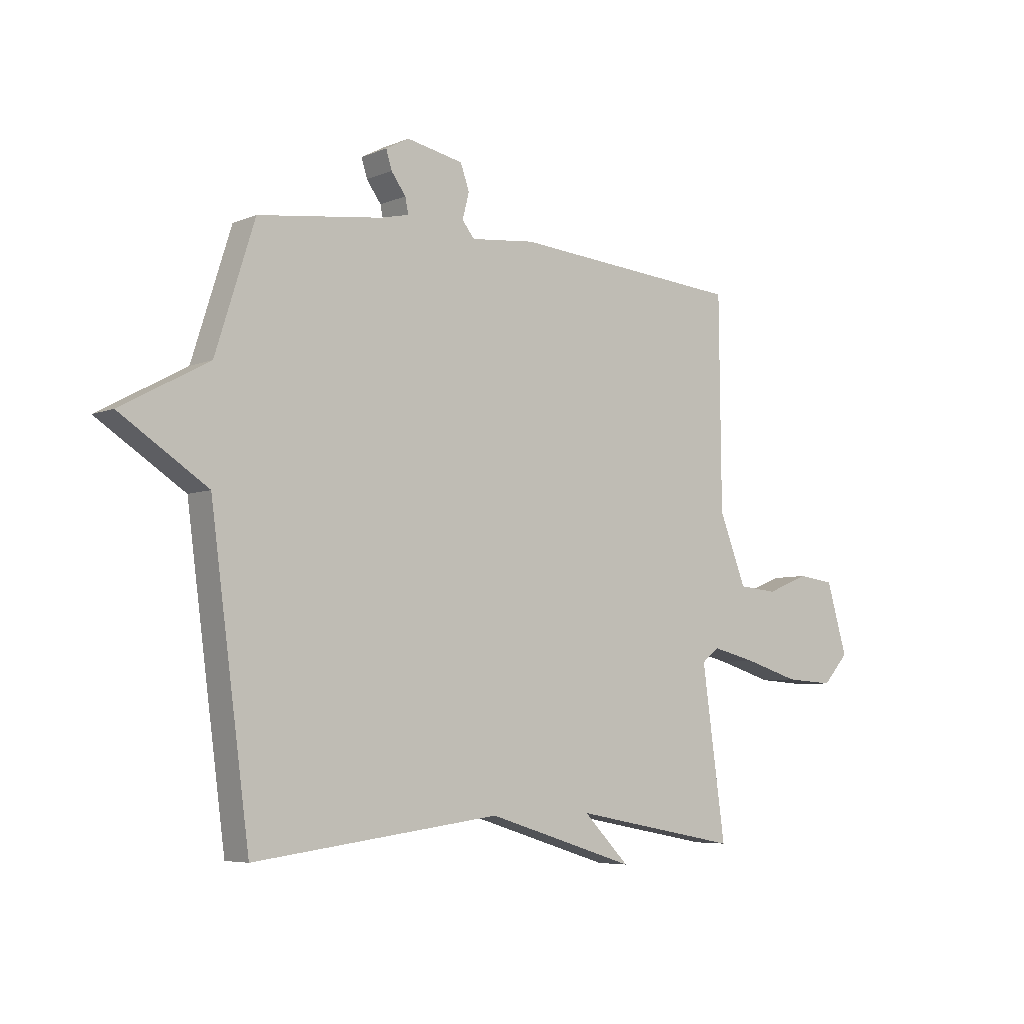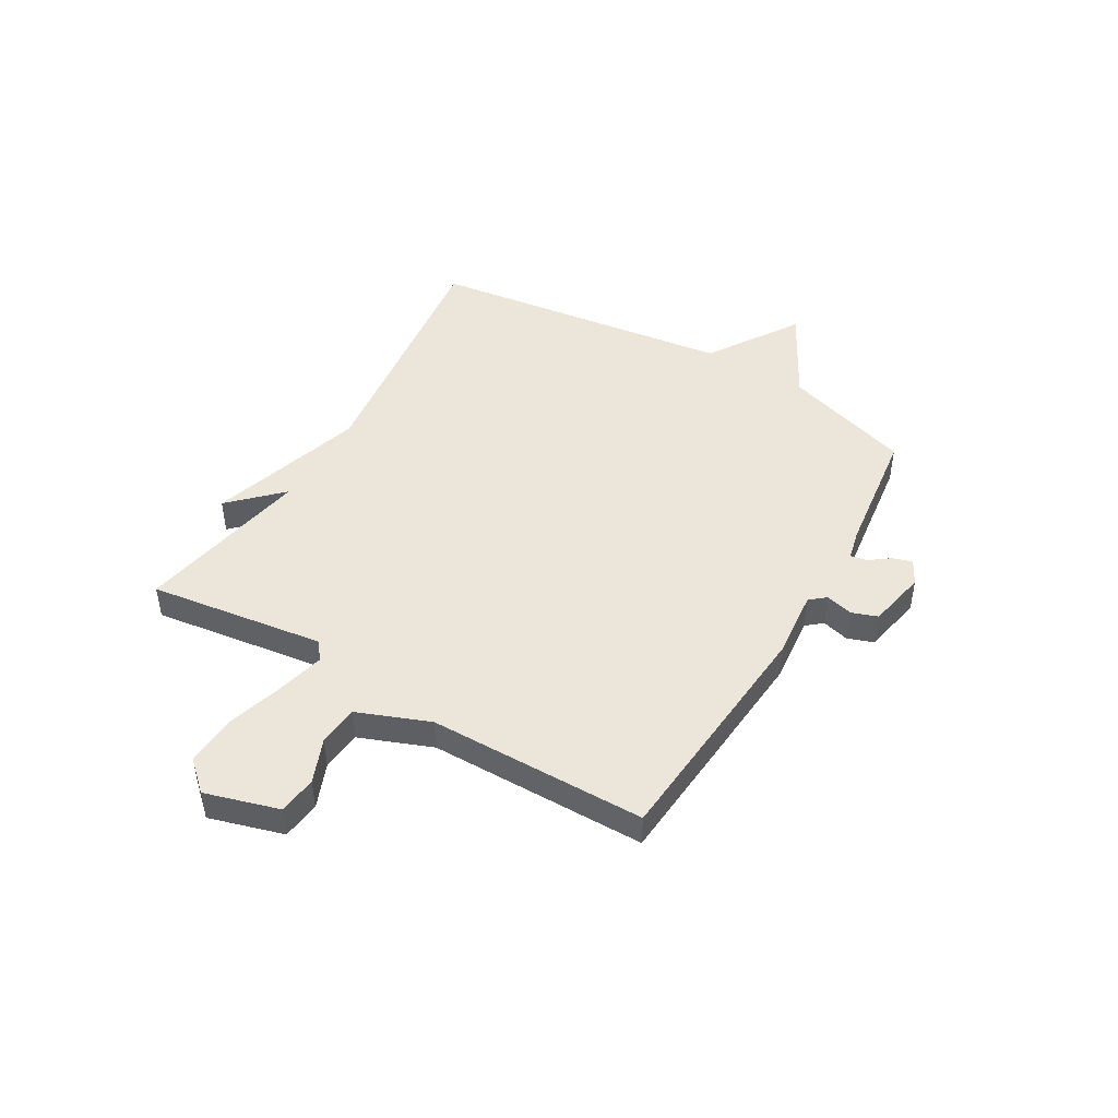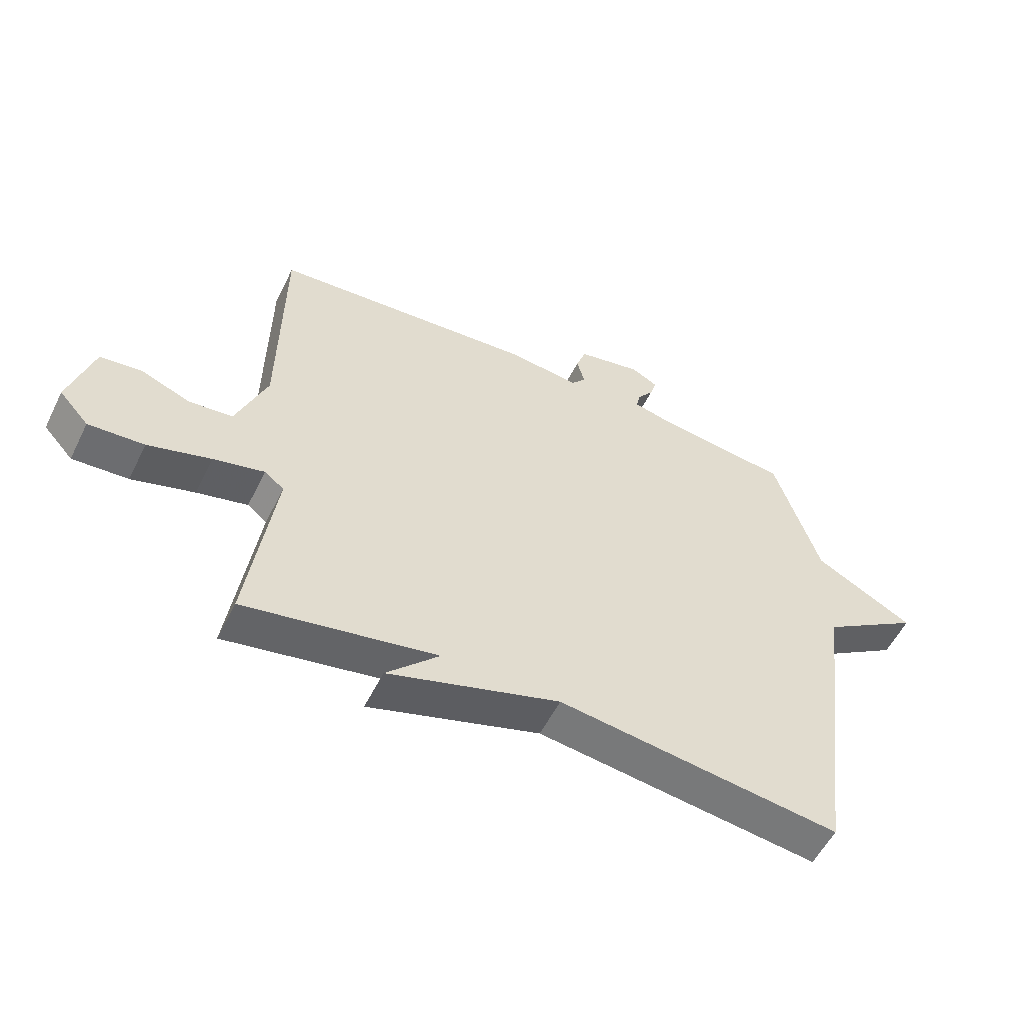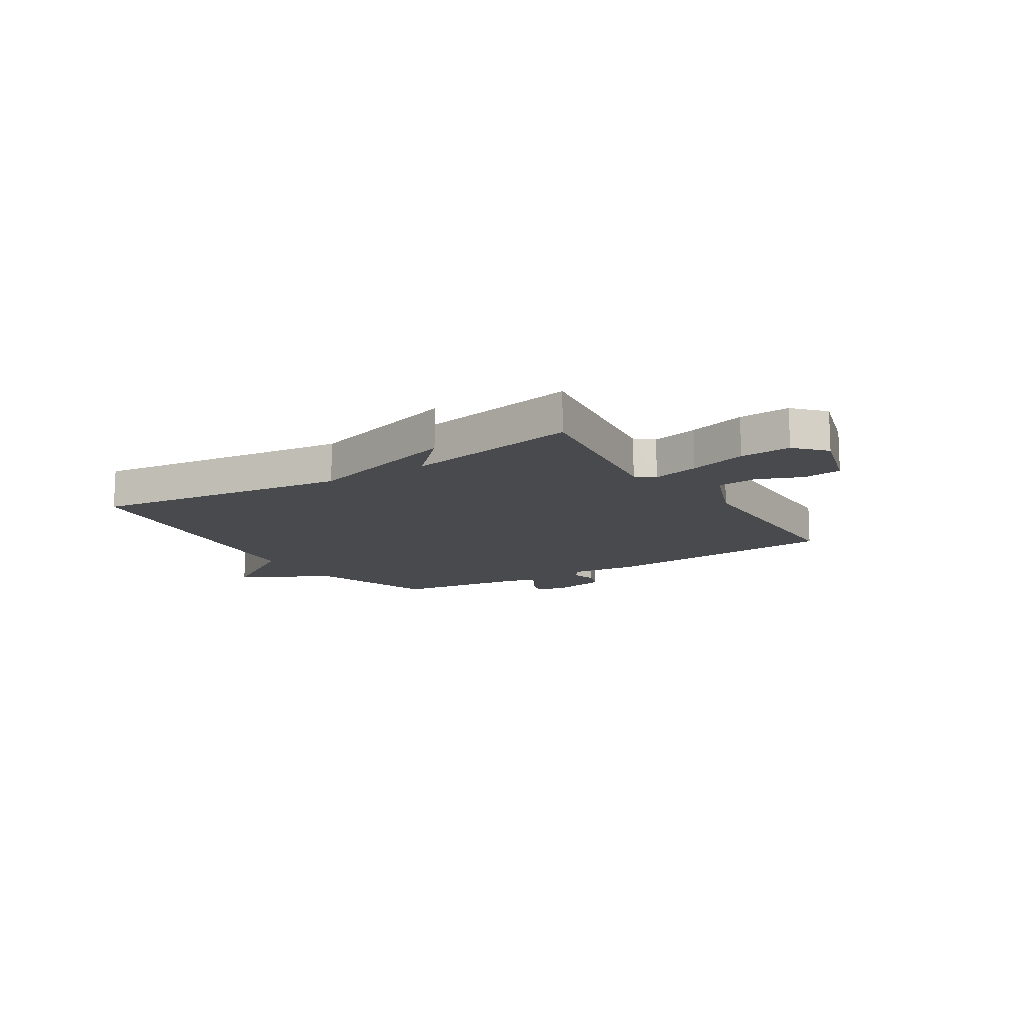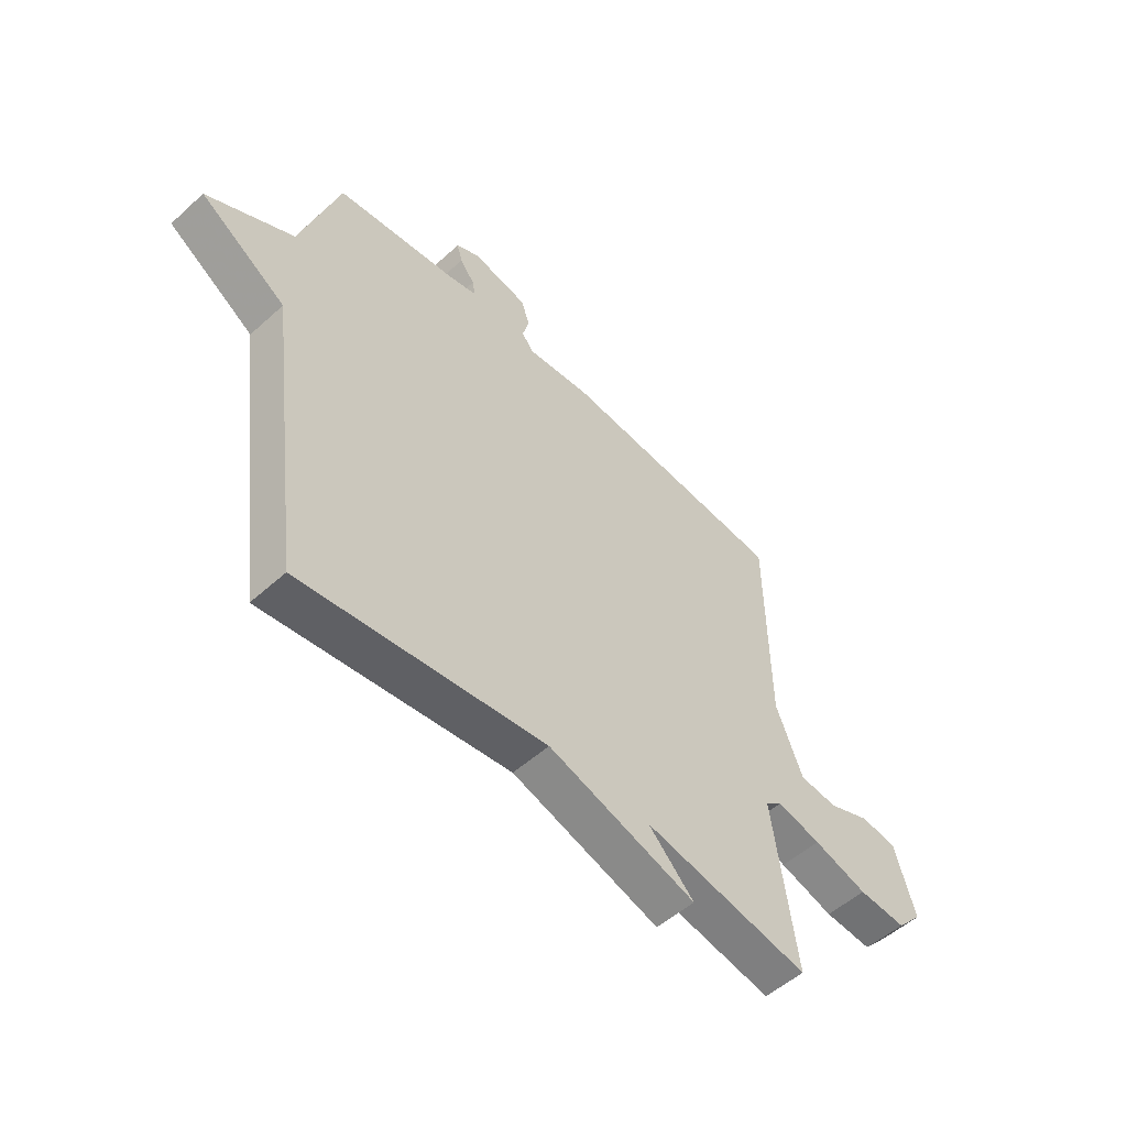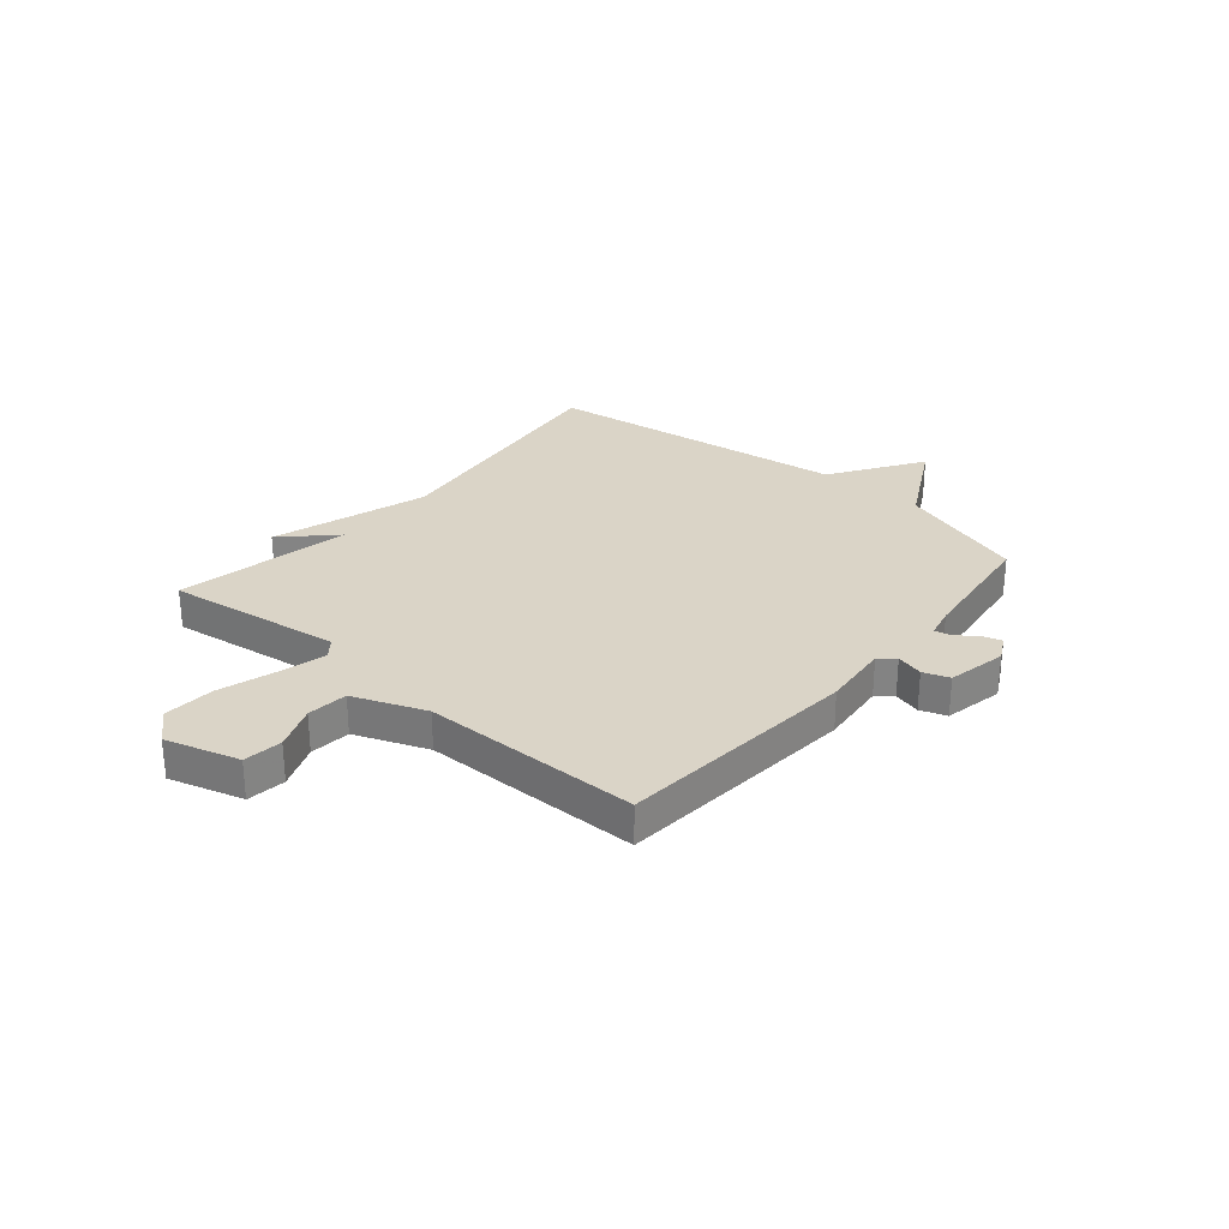
<metadata>
{"format":"obj","ext":"obj","renderer":"f3d","projection":"perspective","resolution":1024,"background":"white","views":[{"elev":-5.8,"azim":141.1,"up":"+Z"},{"elev":46.8,"azim":-59.6,"up":"+Y"},{"elev":-55.4,"azim":-26.2,"up":"+Z"},{"elev":-13.1,"azim":-147.7,"up":"+Y"},{"elev":-53.2,"azim":133.9,"up":"+Z"},{"elev":28.9,"azim":-49.6,"up":"+Y"}]}
</metadata>
<code>
v 0.5 0.07 0.5
v 0.575 0.07 0.263
v 0.743 0.07 0.172
v 0.575 0.07 0.063
v 0.5 0.07 -0.5
v 0.024 0.07 -0.439
v -0.265 0.07 -0.529
v -0.176 0.07 -0.439
v -0.5 0.07 -0.5
v -0.455 0.07 -0.176
v -0.488 0.07 -0.15
v -0.574 0.07 -0.171
v -0.68 0.07 -0.203
v -0.774 0.07 -0.209
v -0.824 0.07 -0.154
v -0.784 0.07 -0.018
v -0.713 0.07 -0.009
v -0.631 0.07 -0.042
v -0.556 0.07 -0.035
v -0.504 0.07 0.098
v -0.5 0.07 0.5
v -0.054 0.07 0.536
v 0.07 0.07 0.523
v 0.094 0.07 0.552
v 0.081 0.07 0.602
v 0.098 0.07 0.65
v 0.207 0.07 0.672
v 0.252 0.07 0.648
v 0.241 0.07 0.612
v 0.213 0.07 0.574
v 0.207 0.07 0.544
v 0.262 0.07 0.531
v 0.5 0 0.5
v 0.575 0 0.263
v 0.743 0 0.172
v 0.575 0 0.063
v 0.5 0 -0.5
v 0.024 0 -0.439
v -0.265 0 -0.529
v -0.176 0 -0.439
v -0.5 0 -0.5
v -0.455 0 -0.176
v -0.488 0 -0.15
v -0.574 0 -0.171
v -0.68 0 -0.203
v -0.774 0 -0.209
v -0.824 0 -0.154
v -0.784 0 -0.018
v -0.713 0 -0.009
v -0.631 0 -0.042
v -0.556 0 -0.035
v -0.504 0 0.098
v -0.5 0 0.5
v -0.054 0 0.536
v 0.07 0 0.523
v 0.094 0 0.552
v 0.081 0 0.602
v 0.098 0 0.65
v 0.207 0 0.672
v 0.252 0 0.648
v 0.241 0 0.612
v 0.213 0 0.574
v 0.207 0 0.544
v 0.262 0 0.531
f 28 29 30
f 27 28 30
f 26 27 30
f 25 26 30
f 24 25 30
f 23 24 30 31
f 20 21 22 23
f 23 31 32
f 20 23 32
f 19 20 32
f 16 17 18
f 15 16 18
f 14 15 18
f 13 14 18
f 12 13 18
f 11 12 18 19
f 32 1 2
f 19 32 2
f 11 19 2
f 10 11 2
f 6 7 8
f 4 5 6
f 4 6 8
f 2 3 4
f 10 2 4
f 9 10 4
f 4 8 9
f 62 61 60
f 62 60 59
f 62 59 58
f 62 58 57
f 62 57 56
f 63 62 56 55
f 55 54 53 52
f 64 63 55
f 64 55 52
f 64 52 51
f 50 49 48
f 50 48 47
f 50 47 46
f 50 46 45
f 50 45 44
f 51 50 44 43
f 34 33 64
f 34 64 51
f 34 51 43
f 34 43 42
f 40 39 38
f 38 37 36
f 40 38 36
f 36 35 34
f 36 34 42
f 36 42 41
f 41 40 36
f 1 33 34 2
f 2 34 35 3
f 3 35 36 4
f 4 36 37 5
f 5 37 38 6
f 6 38 39 7
f 7 39 40 8
f 8 40 41 9
f 9 41 42 10
f 10 42 43 11
f 11 43 44 12
f 12 44 45 13
f 13 45 46 14
f 14 46 47 15
f 15 47 48 16
f 16 48 49 17
f 17 49 50 18
f 18 50 51 19
f 19 51 52 20
f 20 52 53 21
f 21 53 54 22
f 22 54 55 23
f 23 55 56 24
f 24 56 57 25
f 25 57 58 26
f 26 58 59 27
f 27 59 60 28
f 28 60 61 29
f 29 61 62 30
f 30 62 63 31
f 31 63 64 32
f 32 64 33 1

</code>
